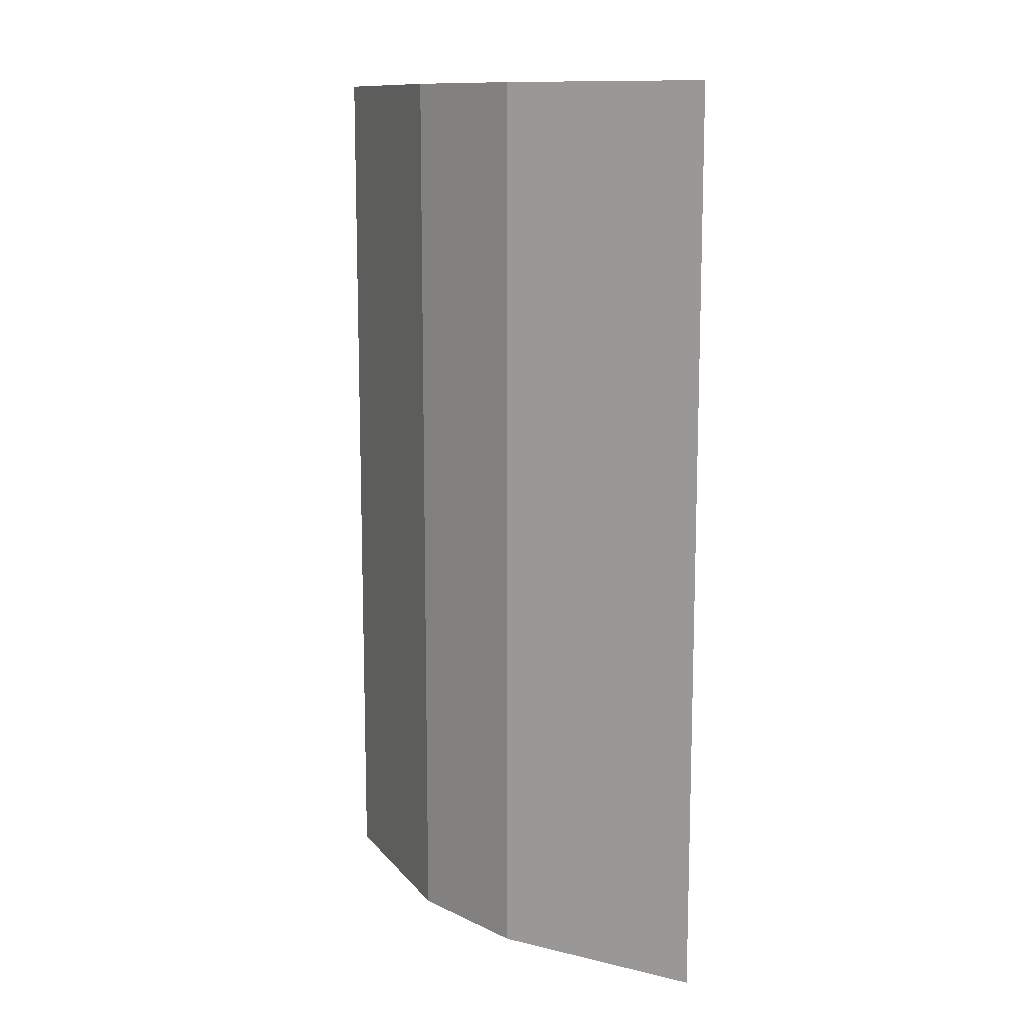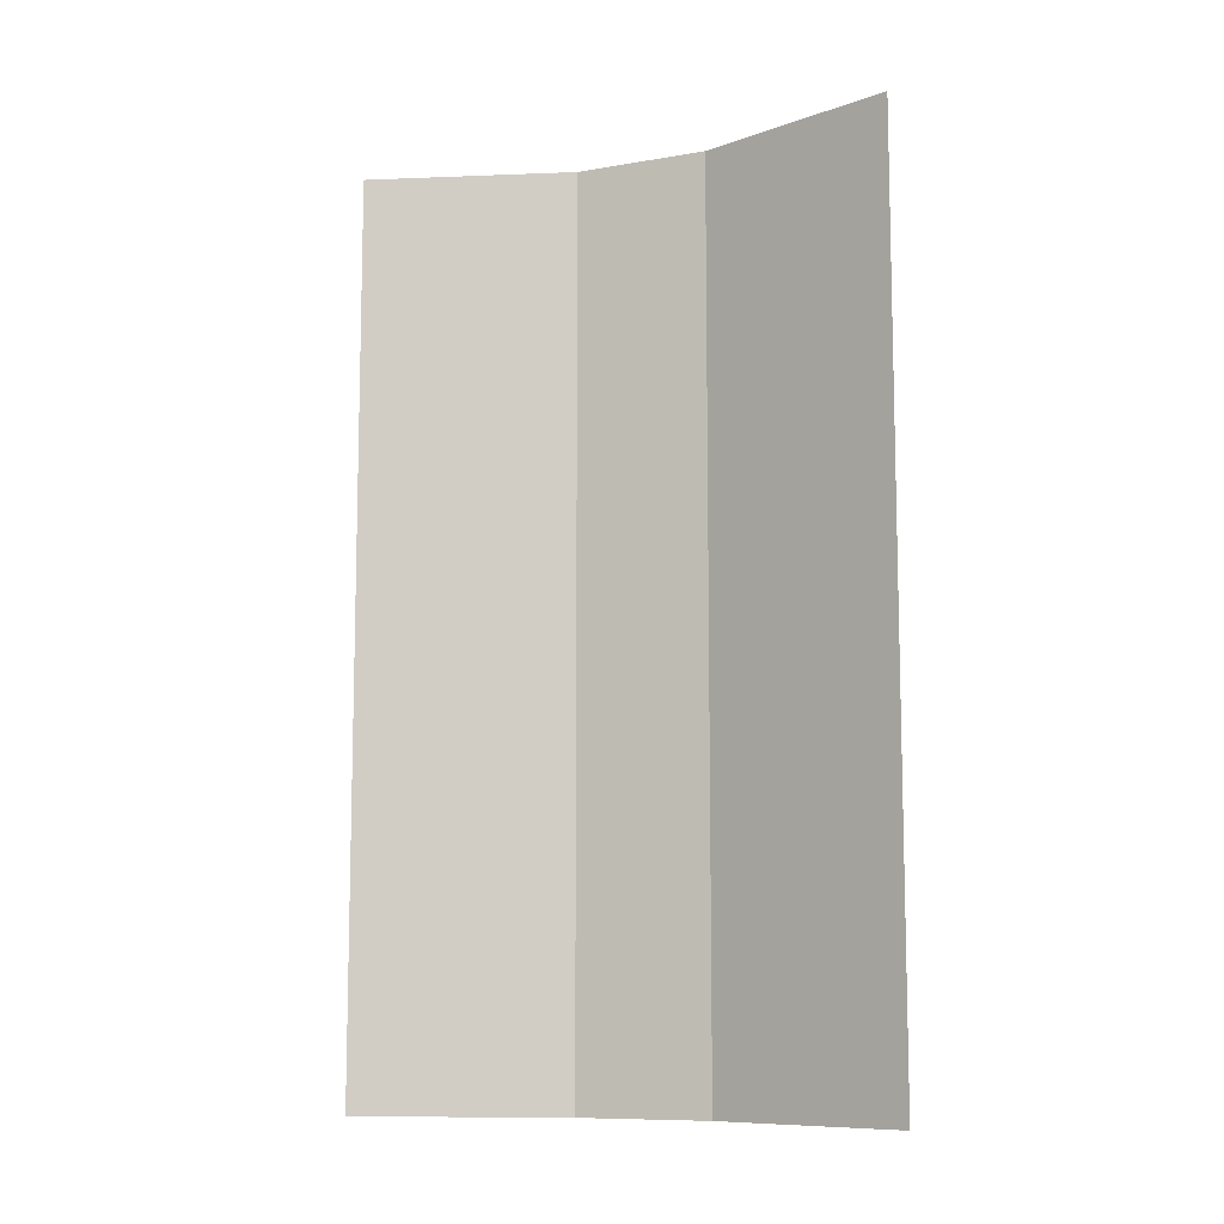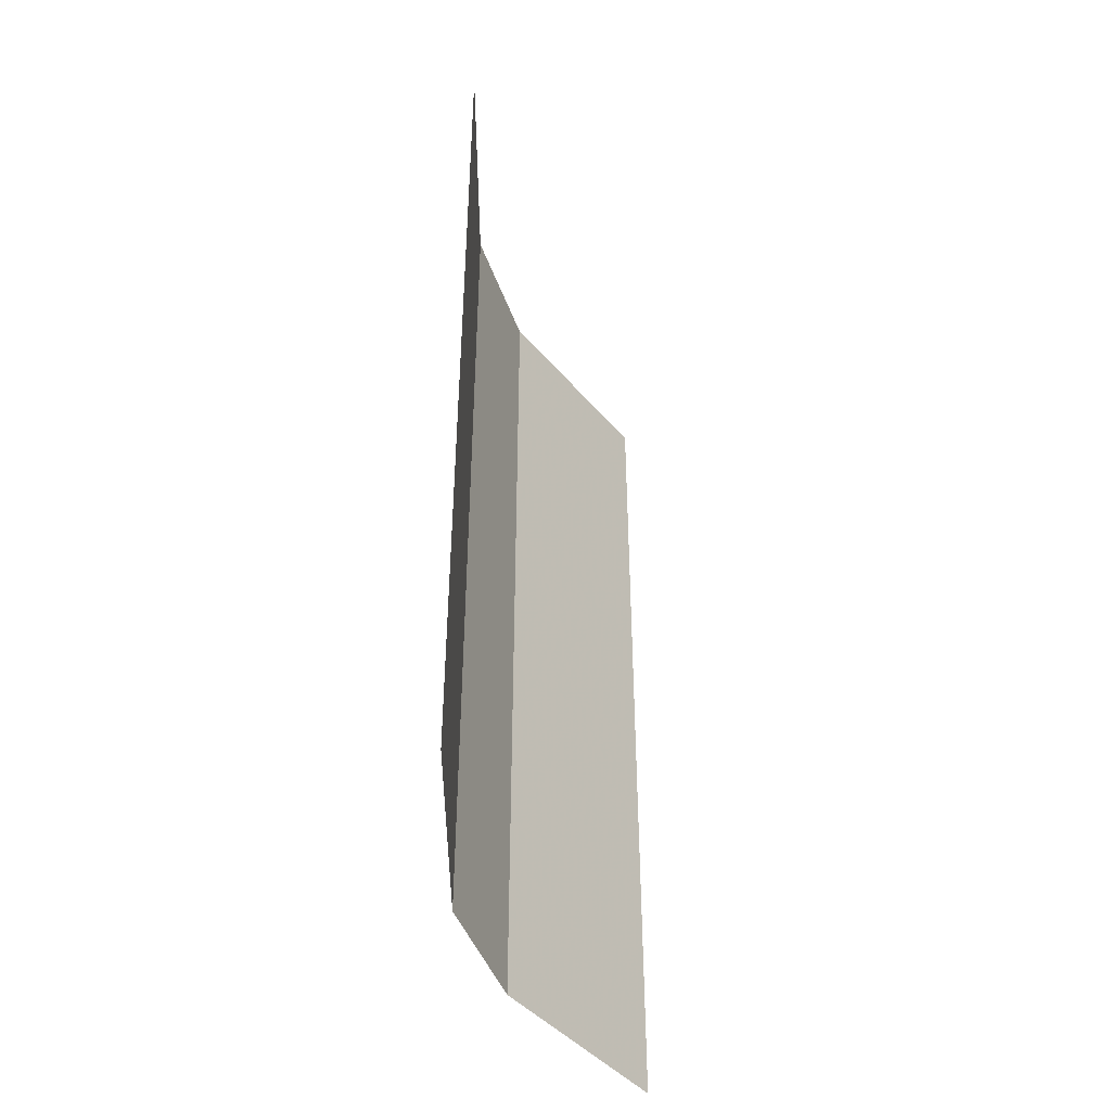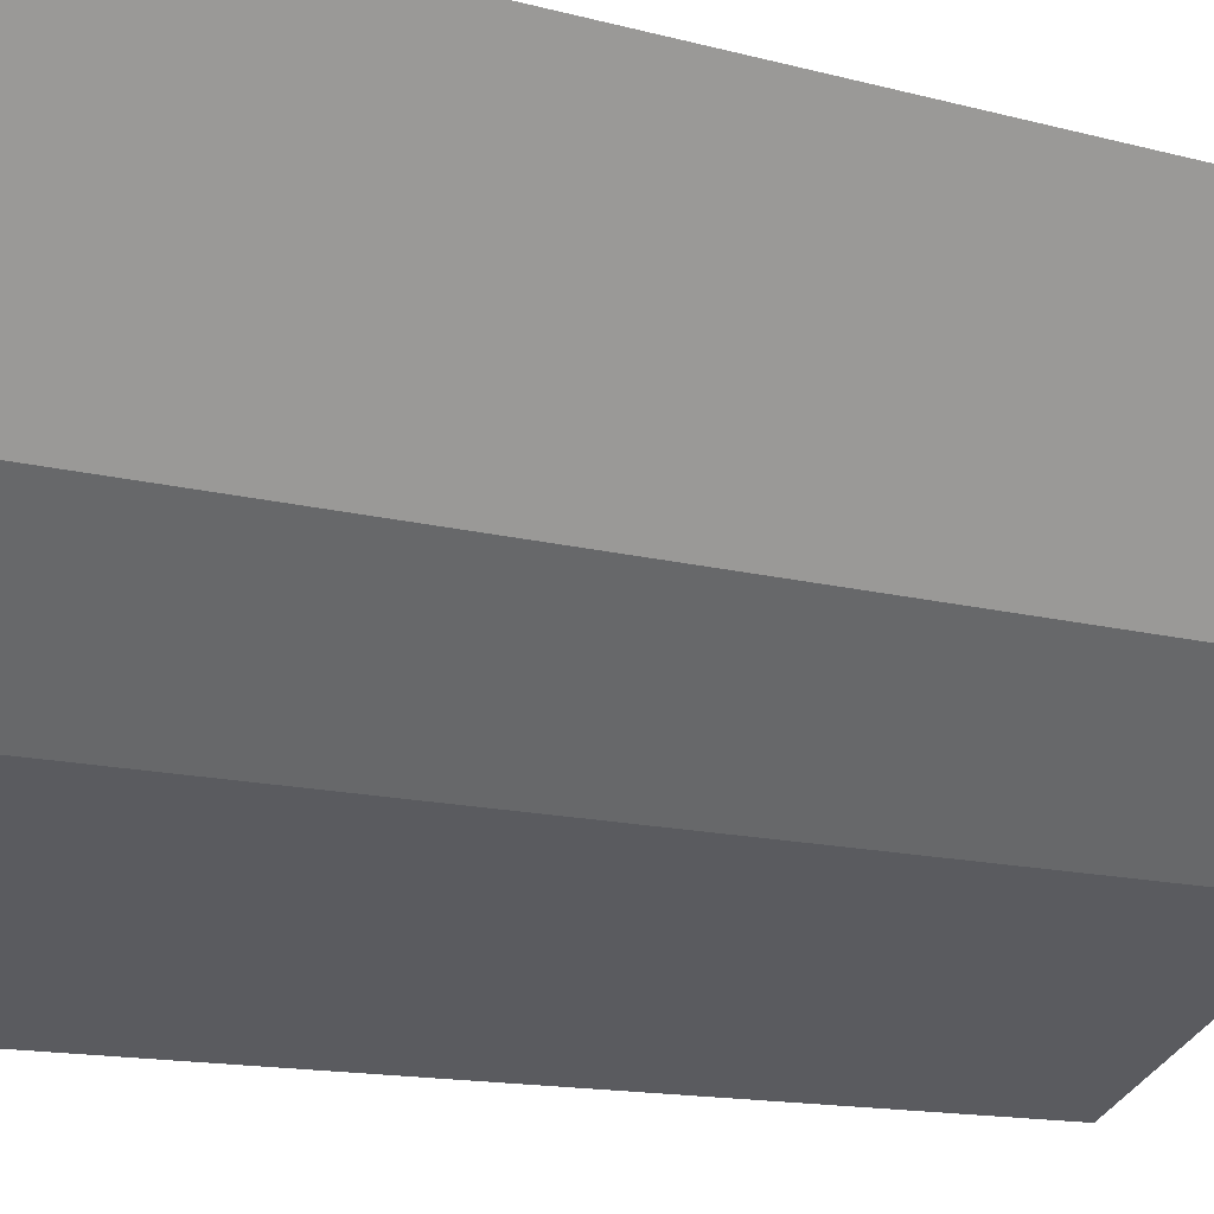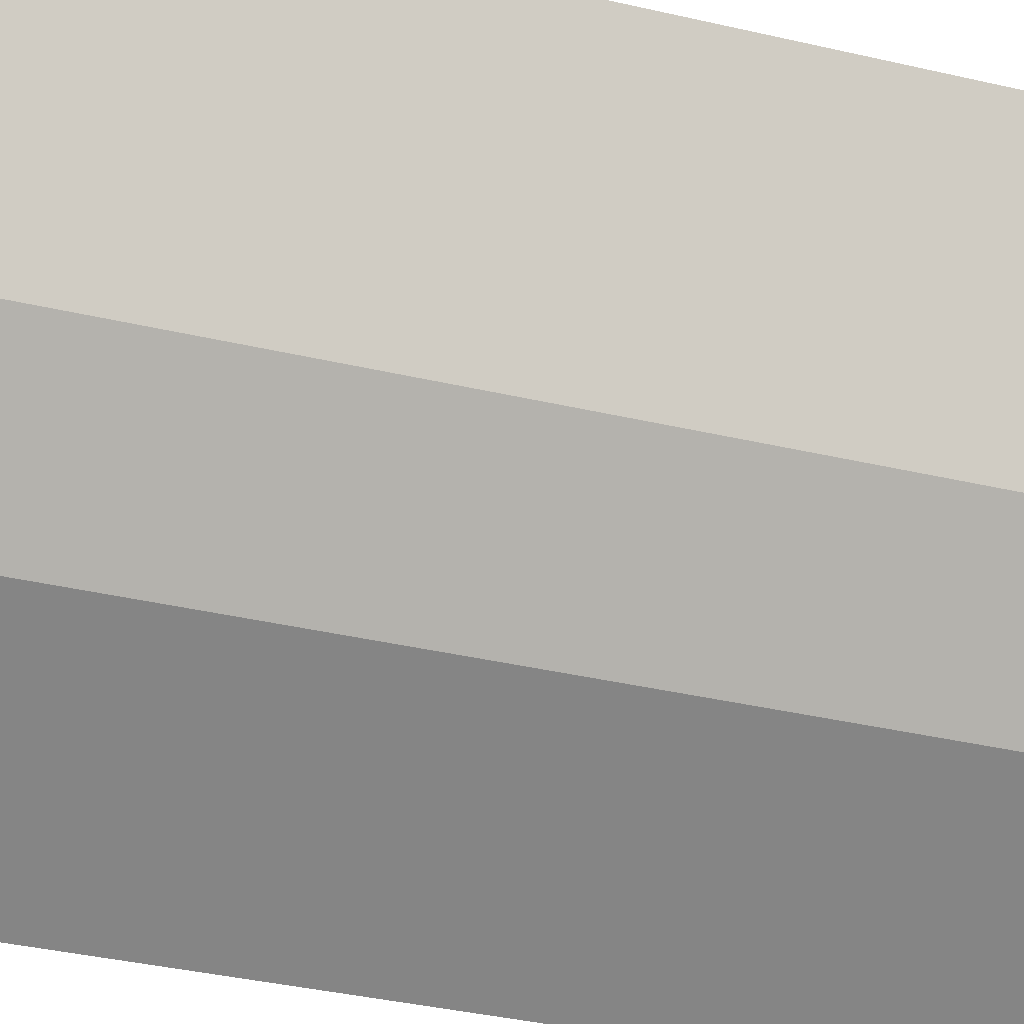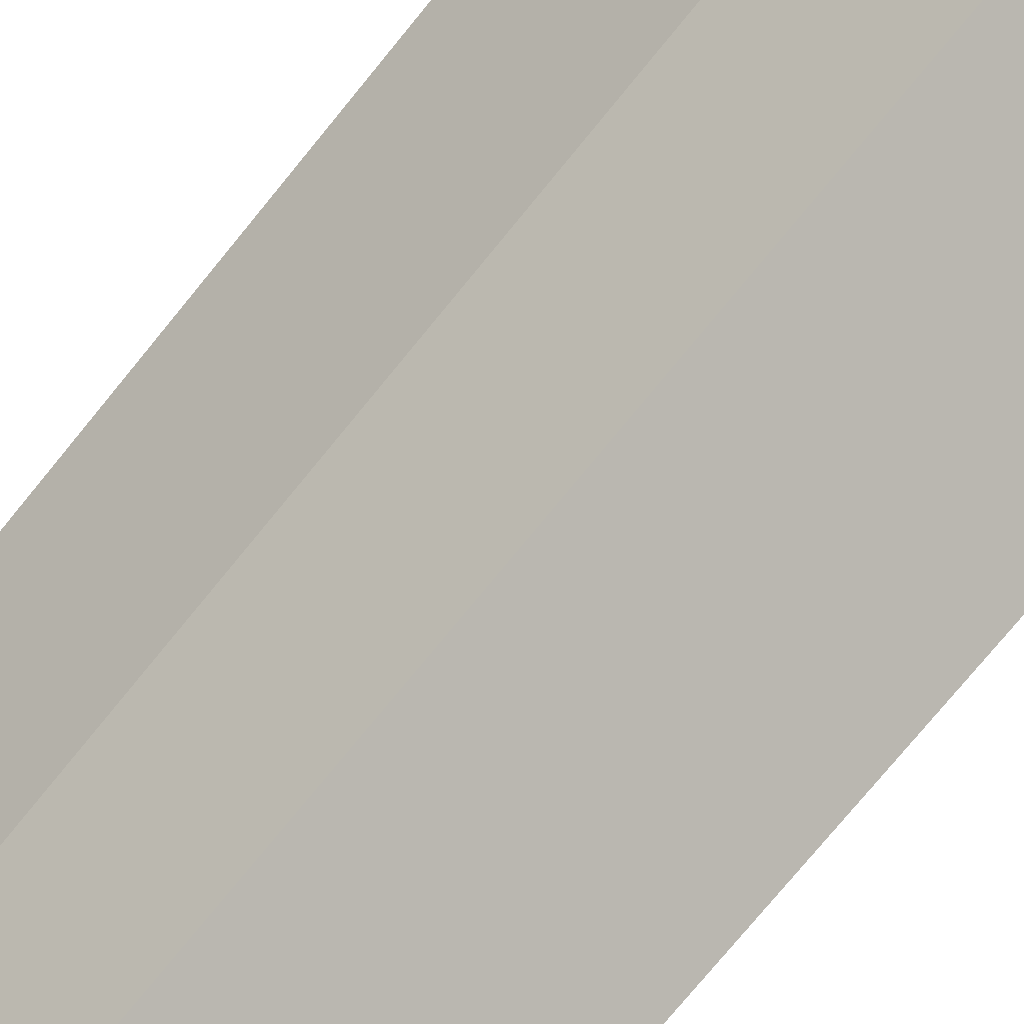
<metadata>
{"format":"obj","ext":"obj","renderer":"f3d","projection":"perspective","resolution":1024,"background":"white","views":[{"elev":11.9,"azim":-86.8,"up":"+Y"},{"elev":-9.7,"azim":69.3,"up":"+Y"},{"elev":-44.2,"azim":-26.3,"up":"+Y"},{"elev":-11.3,"azim":-126.0,"up":"+Z"},{"elev":-35.8,"azim":-107.3,"up":"+Z"},{"elev":-76.3,"azim":-39.3,"up":"+Z"}]}
</metadata>
<code>
v -0.5 0 0.5
v -0.5 0.125 0.5
v -0.25 0.125 0
v -0.25 0 0
v 0 0.125 -0.25
v 0 0 -0.25
v 0.5 0.125 -0.5
v 0.5 0 -0.5
v 0 0.25 -0.25
v 0.5 0.25 -0.5
v -0.25 0.25 0
v -0.5 0.25 0.5
v -0.5 0.375 0.5
v -0.25 0.375 0
v 0 0.375 -0.25
v 0.5 0.375 -0.5
v 0 0.5 -0.25
v 0.5 0.5 -0.5
v -0.25 0.5 0
v -0.5 0.5 0.5
v 0 0.625 -0.25
v 0.5 0.625 -0.5
v -0.25 0.625 0
v -0.5 0.625 0.5
v -0.25 0.75 0
v 0 0.75 -0.25
v 0.5 0.75 -0.5
v -0.5 0.75 0.5
v 0 0.875 -0.25
v 0.5 0.875 -0.5
v -0.25 0.875 0
v -0.5 0.875 0.5
v -0.5 1 0.5
v -0.25 1 0
v 0 1 -0.25
v 0.5 1 -0.5
v 0 1.125 -0.25
v 0.5 1.125 -0.5
v -0.25 1.125 0
v -0.5 1.125 0.5
v 0 1.25 -0.25
v 0.5 1.25 -0.5
v -0.25 1.25 0
v -0.5 1.25 0.5
v -0.5 1.375 0.5
v -0.25 1.375 0
v 0 1.375 -0.25
v 0.5 1.375 -0.5
v 0 1.5 -0.25
v 0.5 1.5 -0.5
v -0.25 1.5 0
v -0.5 1.5 0.5
v -0.5 1.625 0.5
v -0.25 1.625 0
v 0 1.625 -0.25
v 0.5 1.625 -0.5
v 0 1.75 -0.25
v 0.5 1.75 -0.5
v -0.25 1.75 0
v -0.5 1.75 0.5
v 0 1.875 -0.25
v 0.5 1.875 -0.5
v -0.25 1.875 0
v -0.5 1.875 0.5
v -0.25 2 0
v 0 2 -0.25
v 0.5 2 -0.5
v -0.5 2 0.5
v 0 2.125 -0.25
v 0.5 2.125 -0.5
v -0.25 2.125 0
v -0.5 2.125 0.5
v 0 2.25 -0.25
v 0.5 2.25 -0.5
v -0.25 2.25 0
v -0.5 2.25 0.5
v 0 2.375 -0.25
v 0.5 2.375 -0.5
v -0.25 2.375 0
v -0.5 2.375 0.5
f 1 2 3
f 1 3 4
f 4 3 5
f 4 5 6
f 6 5 7
f 6 7 8
f 5 9 10
f 5 10 7
f 3 11 9
f 3 9 5
f 2 12 11
f 2 11 3
f 12 13 14
f 12 14 11
f 11 14 15
f 11 15 9
f 9 15 16
f 9 16 10
f 15 17 18
f 15 18 16
f 14 19 17
f 14 17 15
f 13 20 19
f 13 19 14
f 17 21 22
f 17 22 18
f 19 23 21
f 19 21 17
f 20 24 23
f 20 23 19
f 23 25 26
f 23 26 21
f 21 26 27
f 21 27 22
f 24 28 25
f 24 25 23
f 26 29 30
f 26 30 27
f 25 31 29
f 25 29 26
f 28 32 31
f 28 31 25
f 32 33 34
f 32 34 31
f 31 34 35
f 31 35 29
f 29 35 36
f 29 36 30
f 35 37 38
f 35 38 36
f 34 39 37
f 34 37 35
f 33 40 39
f 33 39 34
f 37 41 42
f 37 42 38
f 39 43 41
f 39 41 37
f 40 44 43
f 40 43 39
f 44 45 46
f 44 46 43
f 43 46 47
f 43 47 41
f 41 47 48
f 41 48 42
f 47 49 50
f 47 50 48
f 46 51 49
f 46 49 47
f 45 52 51
f 45 51 46
f 52 53 54
f 52 54 51
f 51 54 55
f 51 55 49
f 49 55 56
f 49 56 50
f 55 57 58
f 55 58 56
f 54 59 57
f 54 57 55
f 53 60 59
f 53 59 54
f 57 61 62
f 57 62 58
f 59 63 61
f 59 61 57
f 60 64 63
f 60 63 59
f 63 65 66
f 63 66 61
f 61 66 67
f 61 67 62
f 64 68 65
f 64 65 63
f 66 69 70
f 66 70 67
f 65 71 69
f 65 69 66
f 68 72 71
f 68 71 65
f 69 73 74
f 69 74 70
f 71 75 73
f 71 73 69
f 72 76 75
f 72 75 71
f 73 77 78
f 73 78 74
f 75 79 77
f 75 77 73
f 76 80 79
f 76 79 75

</code>
